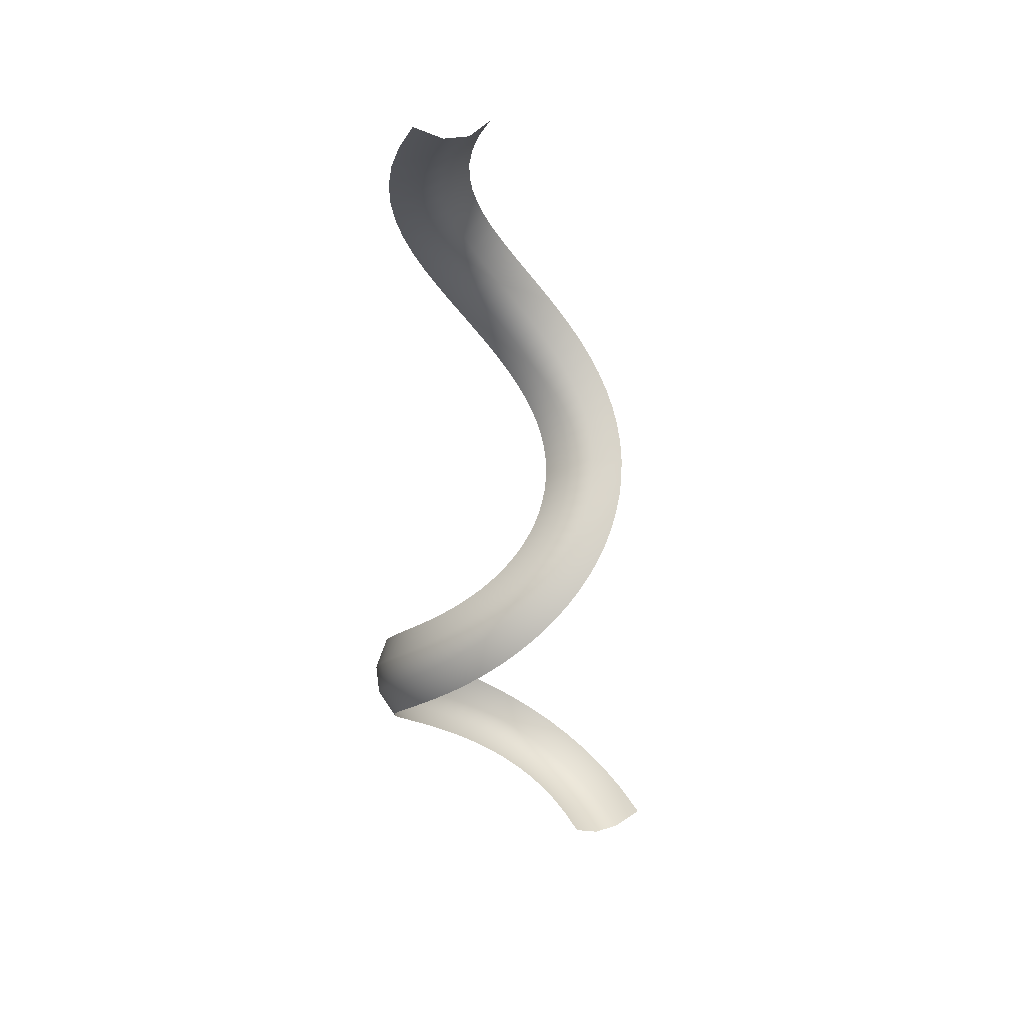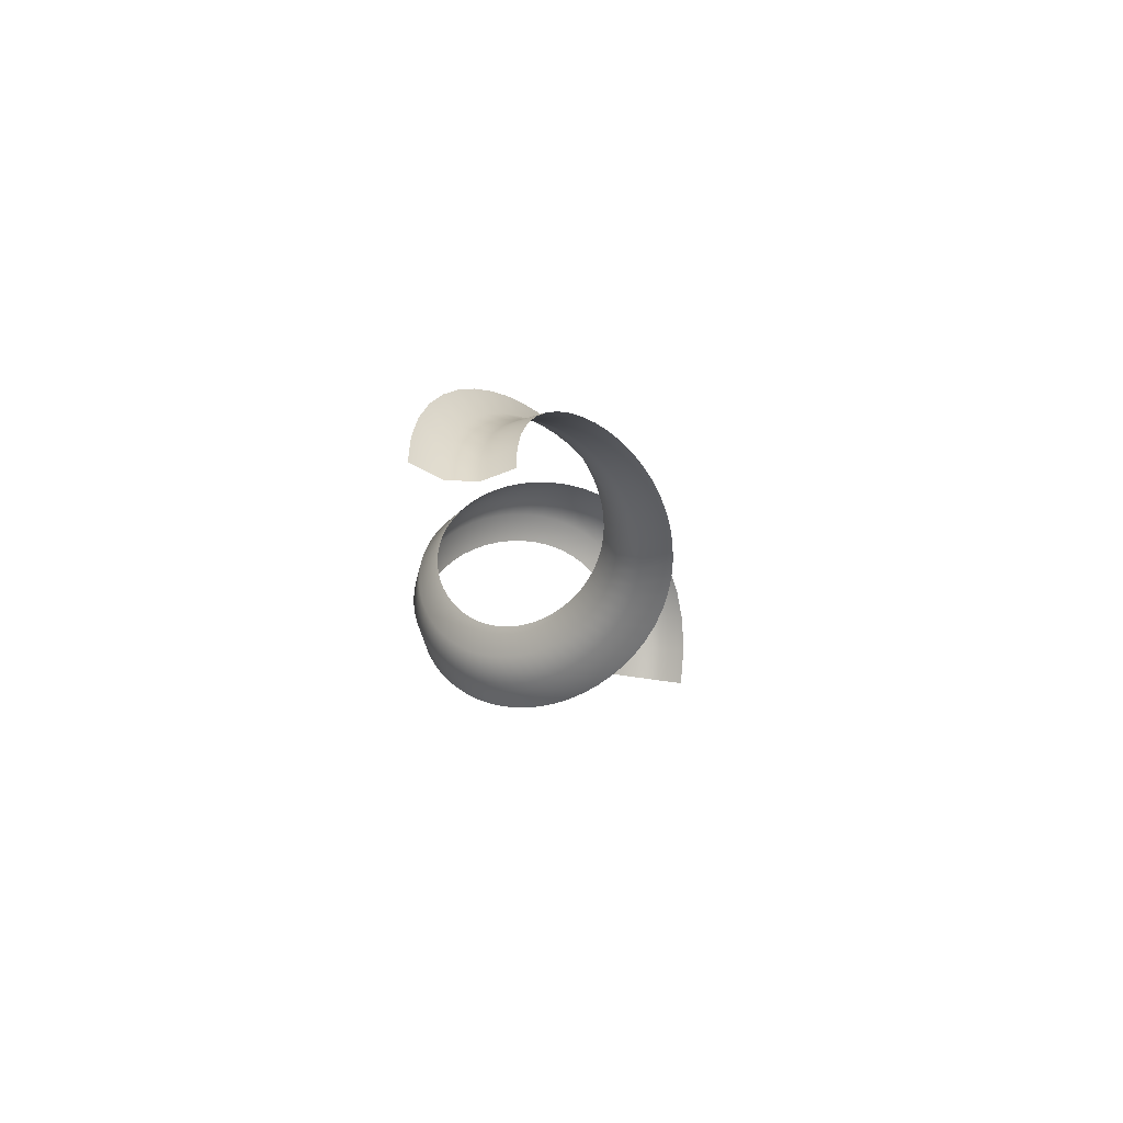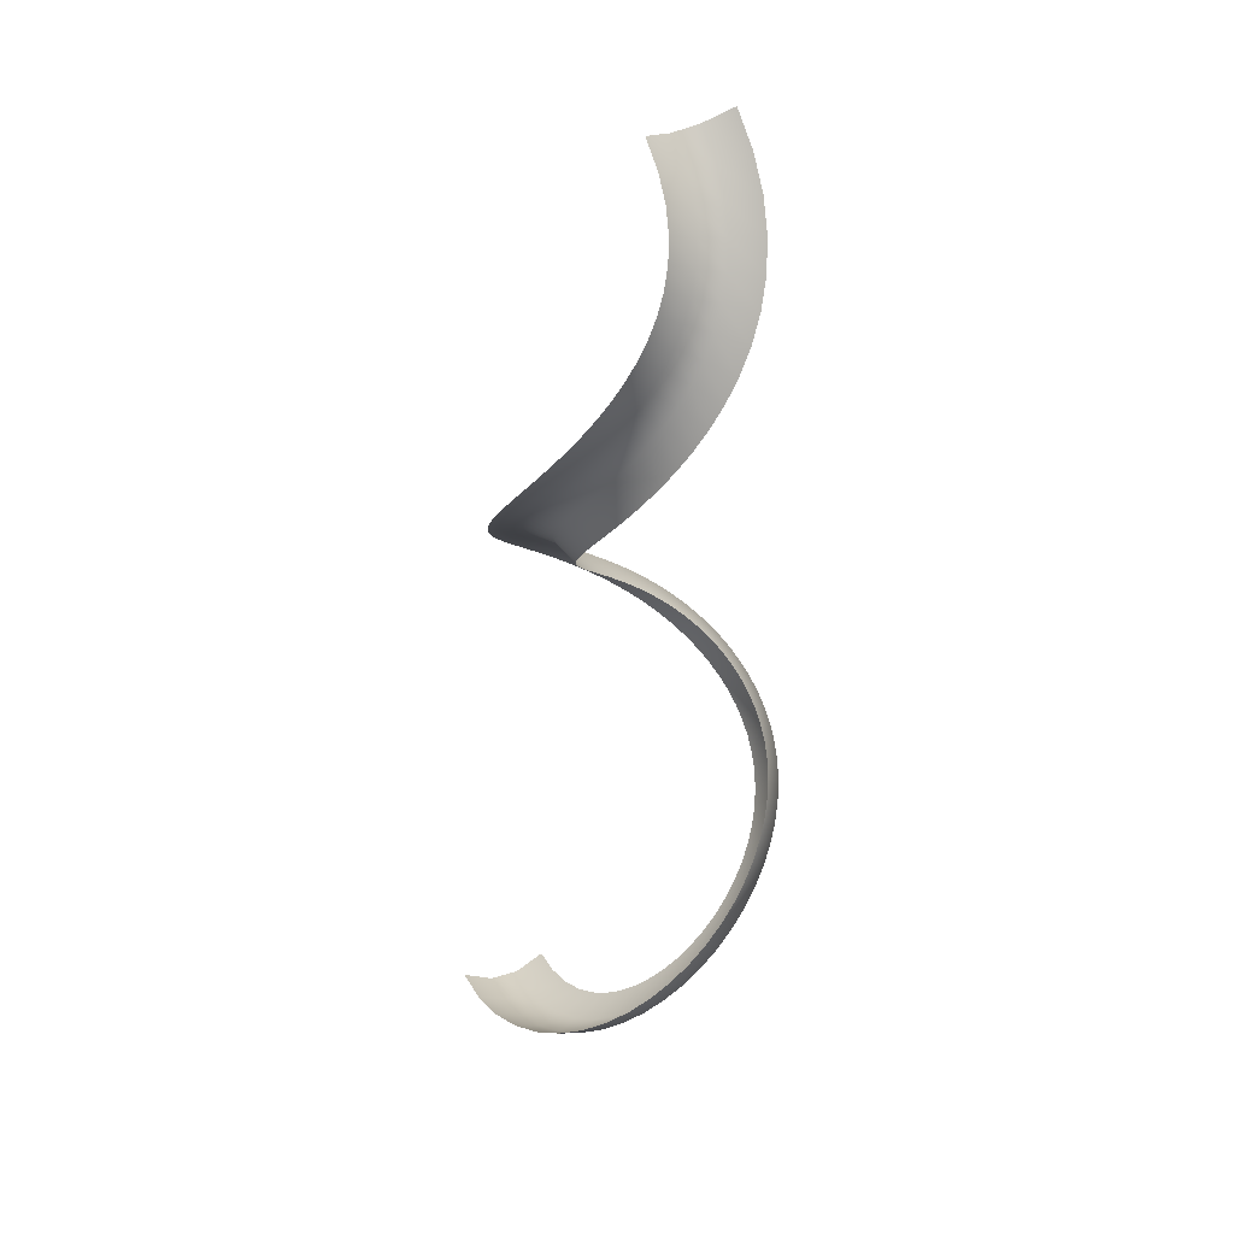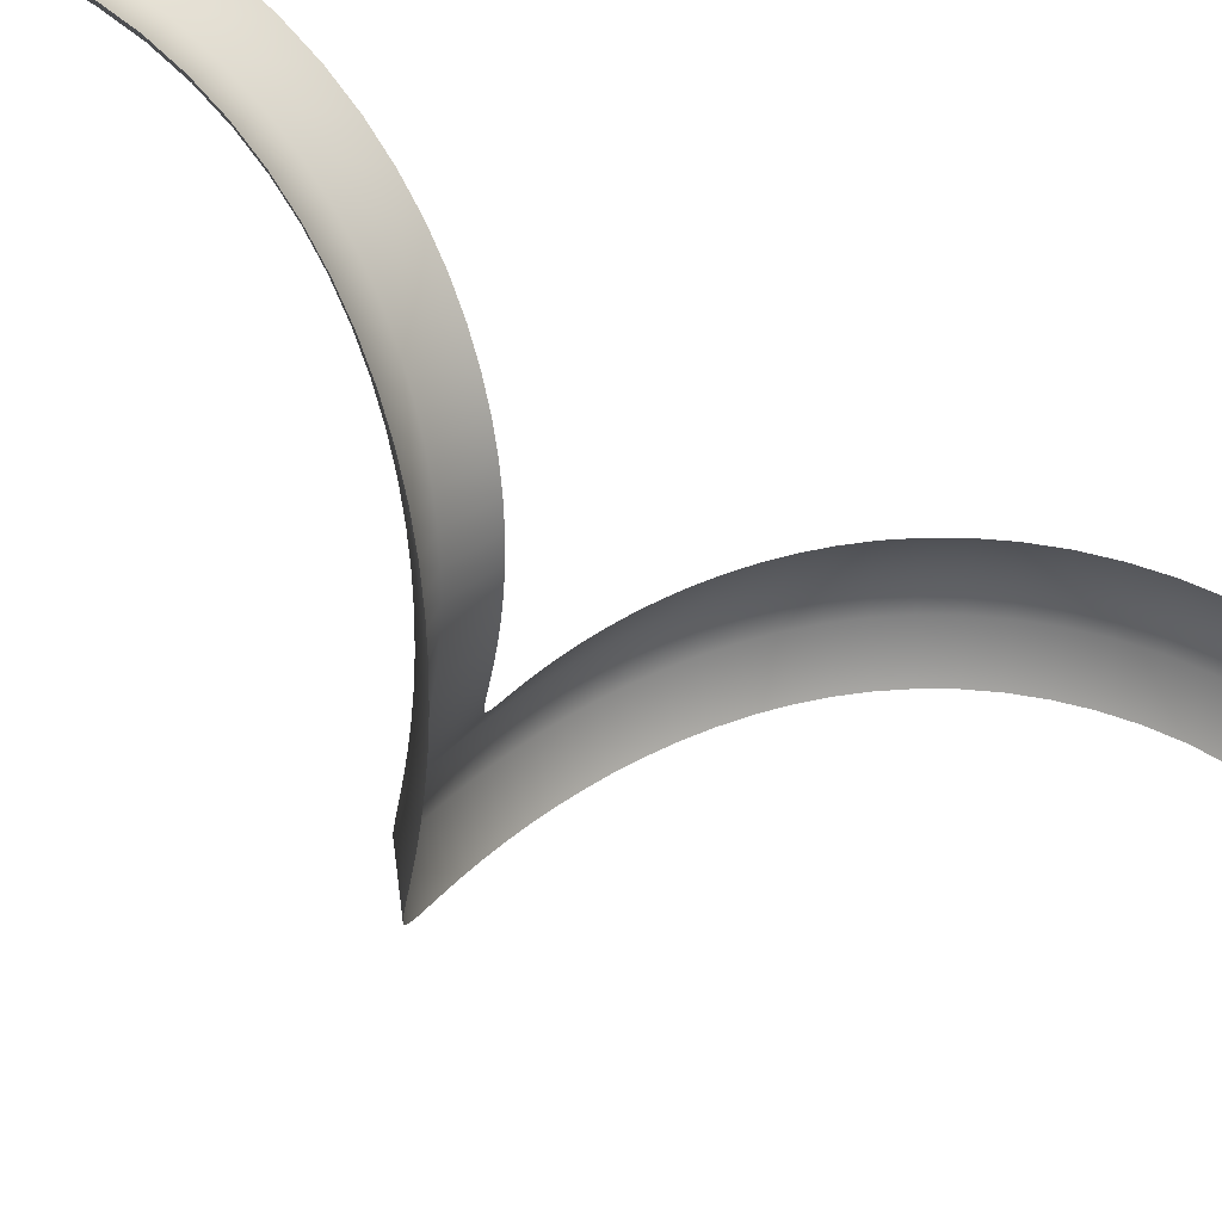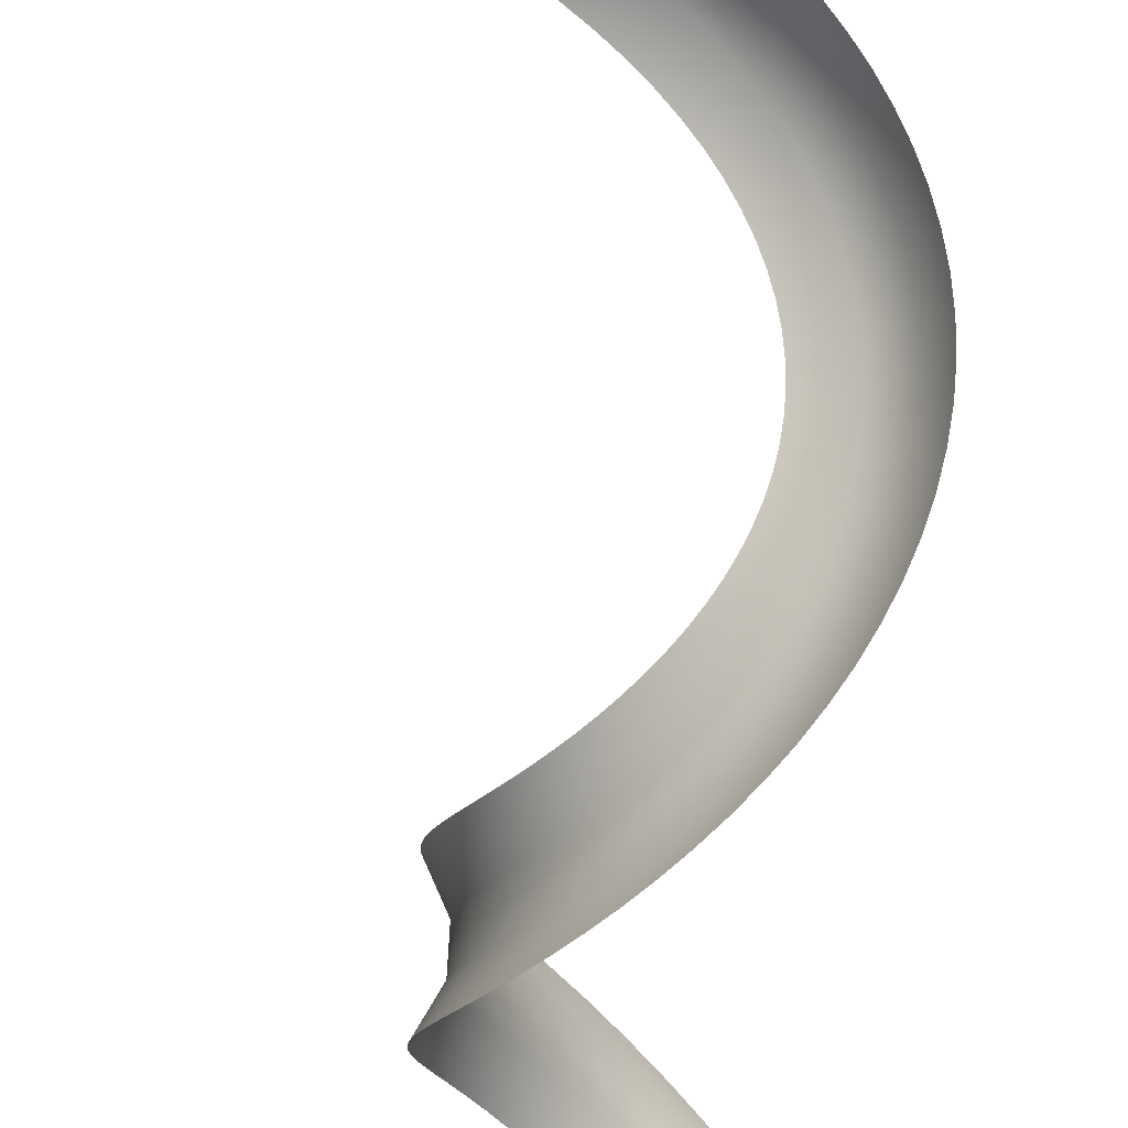
<metadata>
{"format":"obj","ext":"obj","renderer":"f3d","projection":"perspective","resolution":1024,"background":"white","views":[{"elev":31.5,"azim":89.9,"up":"+Y"},{"elev":78.8,"azim":122.4,"up":"+Y"},{"elev":37.3,"azim":-86.5,"up":"+Y"},{"elev":-39.4,"azim":-138.7,"up":"+Z"},{"elev":-50.4,"azim":2.6,"up":"+Z"}]}
</metadata>
<code>
g PathTrail
v -0.1374 -0.001114 -0.9442
v -0.0379 0.1062 -0.7593
v -0.2404 0.1427 -0.6524
v -0.3681 0.04056 -0.8223
v -0.2245 -0.001114 -1.135
v -0.3962 0.1872 -0.5427
v -0.4768 0.04454 -1.001
v -0.2992 0.1062 -1.331
v -0.5667 0.1546 -1.189
v -0.5522 0.09331 -0.6925
v -0.5118 0.2377 -0.4332
v -0.6826 0.1035 -0.8562
v -0.7872 0.2179 -1.034
v -0.6945 0.1555 -0.5576
v -0.5942 0.2928 -0.3252
v -0.8449 0.1746 -0.7022
v -0.9629 0.2949 -0.8671
v -0.7995 0.2259 -0.4199
v -0.6497 0.3525 -0.2182
v -0.9666 0.2562 -0.5425
v -1.096 0.3839 -0.6931
v -0.8716 0.3034 -0.2811
v -0.6826 0.4172 -0.1116
v -1.051 0.3468 -0.3805
v -1.188 0.4828 -0.5162
v -0.9144 0.3873 -0.1428
v -0.6956 0.4874 -0.004525
v -1.101 0.4447 -0.2192
v -1.242 0.5891 -0.341
v -0.9311 0.477 -0.00616
v -0.69 0.5635 0.1025
v -1.12 0.5481 -0.06173
v -1.263 0.7006 -0.1712
v -0.9244 0.5717 0.1271
v -0.6672 0.645 0.2083
v -1.113 0.6556 0.08965
v -1.255 0.8152 -0.00986
v -0.8968 0.6705 0.2554
v -0.6282 0.7313 0.3111
v -1.082 0.7661 0.233
v -1.222 0.9317 0.1412
v -0.8507 0.7727 0.377
v -0.5746 0.8214 0.4088
v -1.031 0.8785 0.3669
v -1.17 1.049 0.2808
v -0.7886 0.8772 0.4904
v -0.5083 0.9142 0.4997
v -0.9638 0.9921 0.4901
v -1.1 1.166 0.4078
v -0.713 0.9833 0.5942
v -0.4312 1.009 0.582
v -0.8826 1.106 0.6015
v -1.017 1.282 0.5217
v -0.626 1.09 0.6871
v -0.3453 1.105 0.6545
v -0.7901 1.22 0.7003
v -0.9234 1.398 0.6218
v -0.53 1.197 0.7682
v -0.2527 1.2 0.7162
v -0.6888 1.333 0.7859
v -0.8216 1.511 0.7078
v -0.4272 1.304 0.8366
v -0.1553 1.296 0.7662
v -0.581 1.444 0.8577
v -0.7142 1.622 0.7794
v -0.3195 1.409 0.8919
v -0.05476 1.39 0.8042
v -0.4688 1.554 0.9153
v -0.6032 1.731 0.8364
v -0.2088 1.513 0.9337
v 0.04721 1.483 0.8298
v -0.3542 1.662 0.9586
v -0.4908 1.836 0.8788
v -0.09688 1.615 0.9618
v 0.1492 1.574 0.8429
v -0.2389 1.767 0.9875
v -0.3788 1.938 0.9069
v 0.01476 1.715 0.9762
v 0.2499 1.663 0.8438
v -0.1246 1.869 1.002
v -0.2688 2.037 0.9211
v 0.1246 1.812 0.9771
v 0.3483 1.751 0.8325
v -0.01278 1.968 1.003
v -0.1623 2.131 0.922
v 0.2315 1.907 0.9649
v 0.4434 1.837 0.8096
v 0.09511 2.064 0.9909
v -0.0607 2.222 0.9104
v 0.334 2 0.9401
v 0.5344 1.922 0.7754
v 0.1979 2.157 0.966
v 0.03503 2.309 0.8873
v 0.4314 2.091 0.9035
v 0.6204 2.005 0.7305
v 0.2946 2.247 0.9297
v 0.124 2.391 0.8538
v 0.5225 2.179 0.856
v 0.7008 2.087 0.6757
v 0.3842 2.334 0.883
v 0.2056 2.47 0.8112
v 0.6066 2.265 0.7987
v 0.7748 2.169 0.6118
v 0.4661 2.418 0.8271
v 0.2794 2.546 0.761
v 0.683 2.349 0.7327
v 0.8414 2.25 0.5397
v 0.5397 2.499 0.7635
v 0.3449 2.618 0.7044
v 0.751 2.432 0.6591
v 0.9 2.33 0.4603
v 0.6045 2.578 0.6934
v 0.402 2.687 0.6426
v 0.8101 2.513 0.5791
v 0.9498 2.411 0.3746
v 0.6602 2.654 0.618
v 0.4504 2.754 0.577
v 0.8596 2.593 0.4937
v 0.9902 2.491 0.2834
v 0.7064 2.729 0.5384
v 0.4901 2.818 0.5086
v 0.8994 2.672 0.404
v 1.021 2.571 0.1878
v 0.743 2.801 0.4557
v 0.5212 2.879 0.4384
v 0.9289 2.749 0.3111
v 1.04 2.651 0.08879
v 0.77 2.872 0.371
v 0.5438 2.939 0.3673
v 0.9479 2.826 0.2161
v 1.049 2.731 -0.01246
v 0.7872 2.941 0.2852
v 0.5581 2.996 0.2961
v 0.9565 2.902 0.12
v 1.047 2.812 -0.1149
v 0.7948 3.01 0.1993
v 0.5644 3.052 0.2254
v 0.9544 2.978 0.0239
v 1.034 2.893 -0.2172
v 0.7929 3.077 0.1141
v 0.5629 3.107 0.1558
v 0.9418 3.054 -0.0712
v 1.009 2.975 -0.3183
v 0.7819 3.143 0.03048
v 0.5539 3.161 0.08783
v 0.9189 3.129 -0.1643
v 0.9726 3.057 -0.417
v 0.7618 3.209 -0.05086
v 0.5376 3.214 0.02191
v 0.8859 3.204 -0.2543
v 0.9257 3.14 -0.5121
v 0.7332 3.274 -0.1292
v 0.5144 3.267 -0.04156
v 0.8435 3.279 -0.3404
v 0.8685 3.224 -0.6023
v 0.6964 3.339 -0.2038
v 0.4845 3.32 -0.1022
v 0.792 3.355 -0.4216
v 0.8015 3.309 -0.6867
v 0.6518 3.405 -0.274
v 0.4481 3.373 -0.1595
v 0.7321 3.431 -0.4971
v 0.7256 3.395 -0.7642
v 0.6001 3.47 -0.3392
v 0.4056 3.427 -0.2131
v 0.6646 3.507 -0.566
v 0.6417 3.483 -0.8339
v 0.5418 3.536 -0.3987
v 0.3573 3.482 -0.2624
v 0.5904 3.585 -0.6276
v 0.5508 3.571 -0.8947
v 0.4777 3.603 -0.4519
v 0.3036 3.538 -0.3069
v 0.5104 3.663 -0.6811
v 0.454 3.662 -0.946
v 0.4085 3.67 -0.4982
v 0.2451 3.595 -0.3461
v 0.4256 3.742 -0.726
v 0.3525 3.755 -0.9868
v 0.3351 3.739 -0.5371
v 0.1825 3.653 -0.3792
v 0.3372 3.823 -0.7616
v 0.2475 3.849 -1.016
v 0.2585 3.809 -0.5679
v 0.1164 3.713 -0.4058
v 0.2463 3.905 -0.7873
v 0.1406 3.947 -1.034
v 0.1798 3.88 -0.5902
v 0.04785 3.775 -0.4252
v 0.1543 3.988 -0.8025
v 0.03325 4.047 -1.039
v 0.1 3.952 -0.6034
v -0.02231 3.839 -0.4368
v 0.06257 4.074 -0.8068
v -0.0726 4.15 -1.031
v 0.02049 4.027 -0.6071
v -0.09301 3.905 -0.4402
v -0.02739 4.162 -0.7997
v -0.1749 4.256 -1.009
v -0.05761 4.103 -0.6009
v -0.1633 3.973 -0.4346
v -0.1141 4.251 -0.781
v -0.2715 4.364 -0.9732
v -0.1332 4.181 -0.5847
v -0.2322 4.044 -0.4198
v -0.1961 4.343 -0.7508
v -0.3607 4.475 -0.9249
v -0.2052 4.261 -0.5582
v -0.299 4.119 -0.3952
v -0.272 4.437 -0.7096
v -0.4407 4.586 -0.8649
v -0.2727 4.345 -0.5216
v -0.3626 4.198 -0.3607
v -0.3408 4.533 -0.658
v -0.5103 4.7 -0.7946
v -0.3347 4.431 -0.4751
v -0.4222 4.281 -0.316
v -0.4014 4.632 -0.597
v -0.5687 4.814 -0.7158
v -0.3901 4.521 -0.4191
v -0.4766 4.369 -0.2611
v -0.4528 4.732 -0.5275
v -0.6152 4.93 -0.6304
v -0.438 4.615 -0.3544
v -0.5244 4.463 -0.1965
v -0.4944 4.836 -0.451
v -0.6494 5.046 -0.5401
v -0.4775 4.713 -0.2817
v -0.5645 4.563 -0.1227
v -0.5255 4.942 -0.3688
v -0.6711 5.164 -0.4472
v -0.5076 4.816 -0.2024
v -0.5955 4.668 -0.04074
v -0.5456 5.051 -0.2828
v -0.6802 5.283 -0.3535
v -0.5273 4.923 -0.1177
v -0.6162 4.781 0.04798
v -0.5542 5.163 -0.1946
v -0.6768 5.404 -0.2613
v -0.5359 5.035 -0.0295
v -0.6254 4.9 0.1418
v -0.5509 5.278 -0.1063
v -0.661 5.526 -0.1727
v -0.5326 5.153 0.06033
v -0.6218 5.027 0.2386
v -0.5355 5.397 -0.02009
v -0.633 5.649 -0.09013
v -0.5167 5.276 0.1495
v -0.6044 5.161 0.3361
v -0.5078 5.52 0.06174
v -0.5932 5.775 -0.01579
v -0.4875 5.404 0.2356
v -0.5721 5.304 0.4315
v -0.4676 5.646 0.1367
v -0.5418 5.902 0.04802
v -0.4446 5.54 0.3157
v -0.5239 5.456 0.5213
v -0.4149 5.776 0.2022
v -0.4793 6.031 0.09905
v -0.3873 5.681 0.3868
v -0.4589 5.617 0.602
v -0.3496 5.911 0.2554
v -0.4057 6.163 0.1351
v -0.3154 5.83 0.4454
v -0.3765 5.787 0.6691
v -0.2717 6.051 0.2936
v -0.3211 6.298 0.1537
v -0.2286 5.985 0.4879
v -0.2765 5.966 0.718
v -0.181 6.196 0.3135
v -0.2251 6.438 0.1522
v -0.127 6.148 0.5102
v -0.1592 6.154 0.7437
v -0.0773 6.347 0.3119
v -0.1168 6.584 0.1271
v -0.01086 6.317 0.5083
v -0.02571 6.349 0.7415
v 0.03965 6.505 0.2848
v 0.004528 6.738 0.0743
v 0.1194 6.494 0.4781
v 0.1226 6.55 0.7072
v 0.1701 6.671 0.228
v 0.1395 6.901 -0.01109
v 0.3141 6.845 0.1369
v 0.2633 6.676 0.4156
v 0.2841 6.755 0.637
v 0.4201 6.866 0.3164
v 0.4574 6.964 0.5274
g PathTrail_0
f 3 2 1
f 4 3 1
f 4 1 5
f 6 3 4
f 7 4 5
f 7 5 8
f 9 7 8
f 10 6 4
f 10 4 7
f 11 6 10
f 12 7 9
f 12 10 7
f 13 12 9
f 14 11 10
f 14 10 12
f 15 11 14
f 16 12 13
f 16 14 12
f 17 16 13
f 18 15 14
f 18 14 16
f 19 15 18
f 20 16 17
f 20 18 16
f 21 20 17
f 22 19 18
f 22 18 20
f 23 19 22
f 24 20 21
f 24 22 20
f 25 24 21
f 26 23 22
f 26 22 24
f 27 23 26
f 28 24 25
f 28 26 24
f 29 28 25
f 30 27 26
f 30 26 28
f 31 27 30
f 32 28 29
f 32 30 28
f 33 32 29
f 34 31 30
f 34 30 32
f 35 31 34
f 36 32 33
f 36 34 32
f 37 36 33
f 38 35 34
f 38 34 36
f 39 35 38
f 40 36 37
f 40 38 36
f 41 40 37
f 42 39 38
f 42 38 40
f 43 39 42
f 44 40 41
f 44 42 40
f 45 44 41
f 46 43 42
f 46 42 44
f 47 43 46
f 48 44 45
f 48 46 44
f 49 48 45
f 50 47 46
f 50 46 48
f 51 47 50
f 52 48 49
f 52 50 48
f 53 52 49
f 54 51 50
f 54 50 52
f 55 51 54
f 56 52 53
f 56 54 52
f 57 56 53
f 58 55 54
f 58 54 56
f 59 55 58
f 60 56 57
f 60 58 56
f 61 60 57
f 62 59 58
f 62 58 60
f 63 59 62
f 64 60 61
f 64 62 60
f 65 64 61
f 66 63 62
f 66 62 64
f 67 63 66
f 68 64 65
f 68 66 64
f 69 68 65
f 70 67 66
f 70 66 68
f 71 67 70
f 72 68 69
f 72 70 68
f 73 72 69
f 74 71 70
f 74 70 72
f 75 71 74
f 76 72 73
f 76 74 72
f 77 76 73
f 78 75 74
f 78 74 76
f 79 75 78
f 80 76 77
f 80 78 76
f 81 80 77
f 82 79 78
f 82 78 80
f 83 79 82
f 84 80 81
f 84 82 80
f 85 84 81
f 86 83 82
f 86 82 84
f 87 83 86
f 88 84 85
f 88 86 84
f 89 88 85
f 90 87 86
f 90 86 88
f 91 87 90
f 92 88 89
f 92 90 88
f 93 92 89
f 94 91 90
f 94 90 92
f 95 91 94
f 96 92 93
f 96 94 92
f 97 96 93
f 98 95 94
f 98 94 96
f 99 95 98
f 100 96 97
f 100 98 96
f 101 100 97
f 102 99 98
f 102 98 100
f 103 99 102
f 104 100 101
f 104 102 100
f 105 104 101
f 106 103 102
f 106 102 104
f 107 103 106
f 108 104 105
f 108 106 104
f 109 108 105
f 110 107 106
f 110 106 108
f 111 107 110
f 112 108 109
f 112 110 108
f 113 112 109
f 114 111 110
f 114 110 112
f 115 111 114
f 116 112 113
f 116 114 112
f 117 116 113
f 118 115 114
f 118 114 116
f 119 115 118
f 120 116 117
f 120 118 116
f 121 120 117
f 122 119 118
f 122 118 120
f 123 119 122
f 124 120 121
f 124 122 120
f 125 124 121
f 126 123 122
f 126 122 124
f 127 123 126
f 128 124 125
f 128 126 124
f 129 128 125
f 130 127 126
f 130 126 128
f 131 127 130
f 132 128 129
f 132 130 128
f 133 132 129
f 134 131 130
f 134 130 132
f 135 131 134
f 136 132 133
f 136 134 132
f 137 136 133
f 138 135 134
f 138 134 136
f 139 135 138
f 140 136 137
f 140 138 136
f 141 140 137
f 142 139 138
f 142 138 140
f 143 139 142
f 144 140 141
f 144 142 140
f 145 144 141
f 146 143 142
f 146 142 144
f 147 143 146
f 148 144 145
f 148 146 144
f 149 148 145
f 150 147 146
f 150 146 148
f 151 147 150
f 152 148 149
f 152 150 148
f 153 152 149
f 154 151 150
f 154 150 152
f 155 151 154
f 156 152 153
f 156 154 152
f 157 156 153
f 158 155 154
f 158 154 156
f 159 155 158
f 160 156 157
f 160 158 156
f 161 160 157
f 162 159 158
f 162 158 160
f 163 159 162
f 164 160 161
f 164 162 160
f 165 164 161
f 166 163 162
f 166 162 164
f 167 163 166
f 168 164 165
f 168 166 164
f 169 168 165
f 170 167 166
f 170 166 168
f 171 167 170
f 172 168 169
f 172 170 168
f 173 172 169
f 174 171 170
f 174 170 172
f 175 171 174
f 176 172 173
f 176 174 172
f 177 176 173
f 178 175 174
f 178 174 176
f 179 175 178
f 180 176 177
f 180 178 176
f 181 180 177
f 182 179 178
f 182 178 180
f 183 179 182
f 184 180 181
f 184 182 180
f 185 184 181
f 186 183 182
f 186 182 184
f 187 183 186
f 188 184 185
f 188 186 184
f 189 188 185
f 190 187 186
f 190 186 188
f 191 187 190
f 192 188 189
f 192 190 188
f 193 192 189
f 194 191 190
f 194 190 192
f 195 191 194
f 196 192 193
f 196 194 192
f 197 196 193
f 198 195 194
f 198 194 196
f 199 195 198
f 200 196 197
f 200 198 196
f 201 200 197
f 202 199 198
f 202 198 200
f 203 199 202
f 204 200 201
f 204 202 200
f 205 204 201
f 206 203 202
f 206 202 204
f 207 203 206
f 208 204 205
f 208 206 204
f 209 208 205
f 210 207 206
f 210 206 208
f 211 207 210
f 212 208 209
f 212 210 208
f 213 212 209
f 214 211 210
f 214 210 212
f 215 211 214
f 216 212 213
f 216 214 212
f 217 216 213
f 218 215 214
f 218 214 216
f 219 215 218
f 220 216 217
f 220 218 216
f 221 220 217
f 222 219 218
f 222 218 220
f 223 219 222
f 224 220 221
f 224 222 220
f 225 224 221
f 226 223 222
f 226 222 224
f 227 223 226
f 228 224 225
f 228 226 224
f 229 228 225
f 230 227 226
f 230 226 228
f 231 227 230
f 232 228 229
f 232 230 228
f 233 232 229
f 234 231 230
f 234 230 232
f 235 231 234
f 236 232 233
f 236 234 232
f 237 236 233
f 238 235 234
f 238 234 236
f 239 235 238
f 240 236 237
f 240 238 236
f 241 240 237
f 242 239 238
f 242 238 240
f 243 239 242
f 244 240 241
f 244 242 240
f 245 244 241
f 246 243 242
f 246 242 244
f 247 243 246
f 248 244 245
f 248 246 244
f 249 248 245
f 250 247 246
f 250 246 248
f 251 247 250
f 252 248 249
f 252 250 248
f 253 252 249
f 254 251 250
f 254 250 252
f 255 251 254
f 256 252 253
f 256 254 252
f 257 256 253
f 258 255 254
f 258 254 256
f 259 255 258
f 260 256 257
f 260 258 256
f 261 260 257
f 262 259 258
f 262 258 260
f 263 259 262
f 264 260 261
f 264 262 260
f 265 264 261
f 266 263 262
f 266 262 264
f 267 263 266
f 268 264 265
f 268 266 264
f 269 268 265
f 270 267 266
f 270 266 268
f 271 267 270
f 272 268 269
f 272 270 268
f 273 272 269
f 274 271 270
f 274 270 272
f 275 271 274
f 276 272 273
f 276 274 272
f 277 276 273
f 278 275 274
f 278 274 276
f 279 275 278
f 280 276 277
f 280 278 276
f 281 280 277
f 282 279 278
f 282 278 280
f 283 279 282
f 284 283 282
f 285 280 281
f 285 282 280
f 284 282 285
f 286 285 281
f 287 284 285
f 287 285 286
f 288 287 286

</code>
